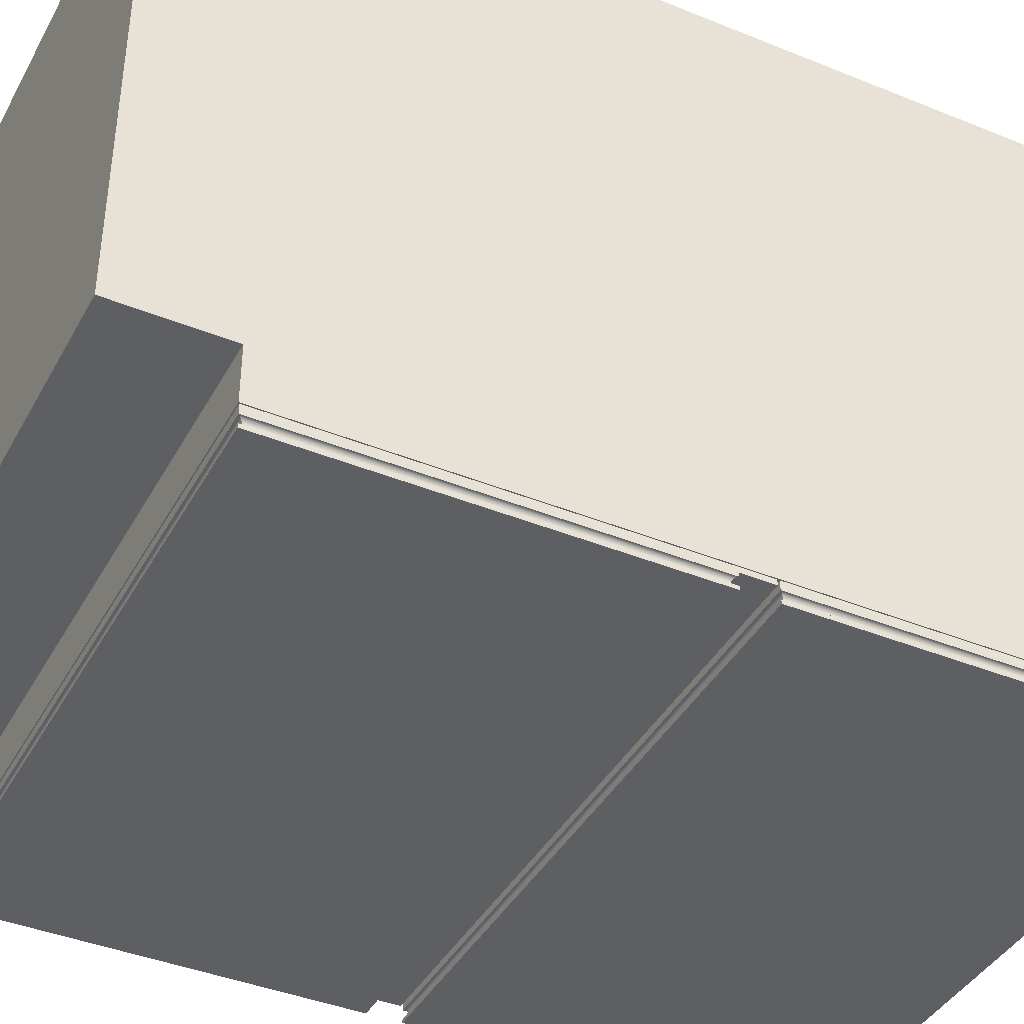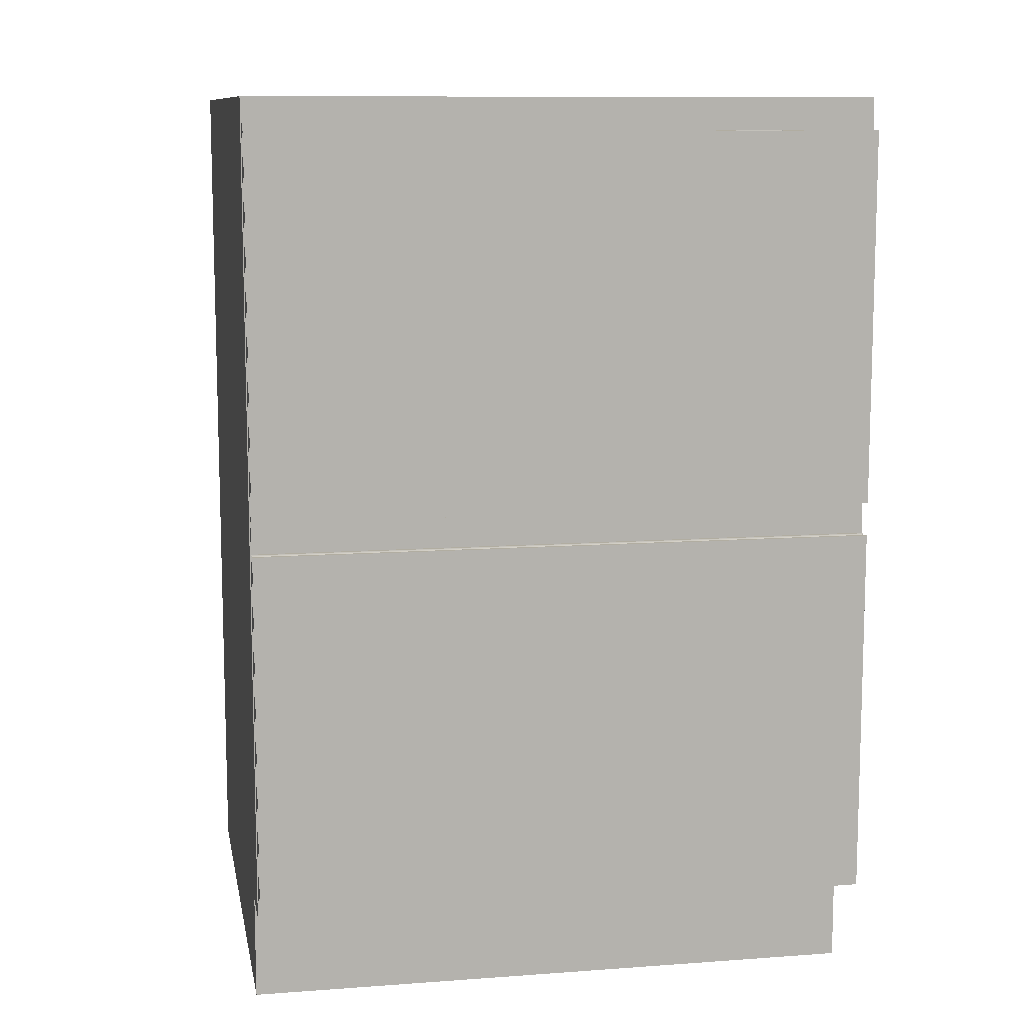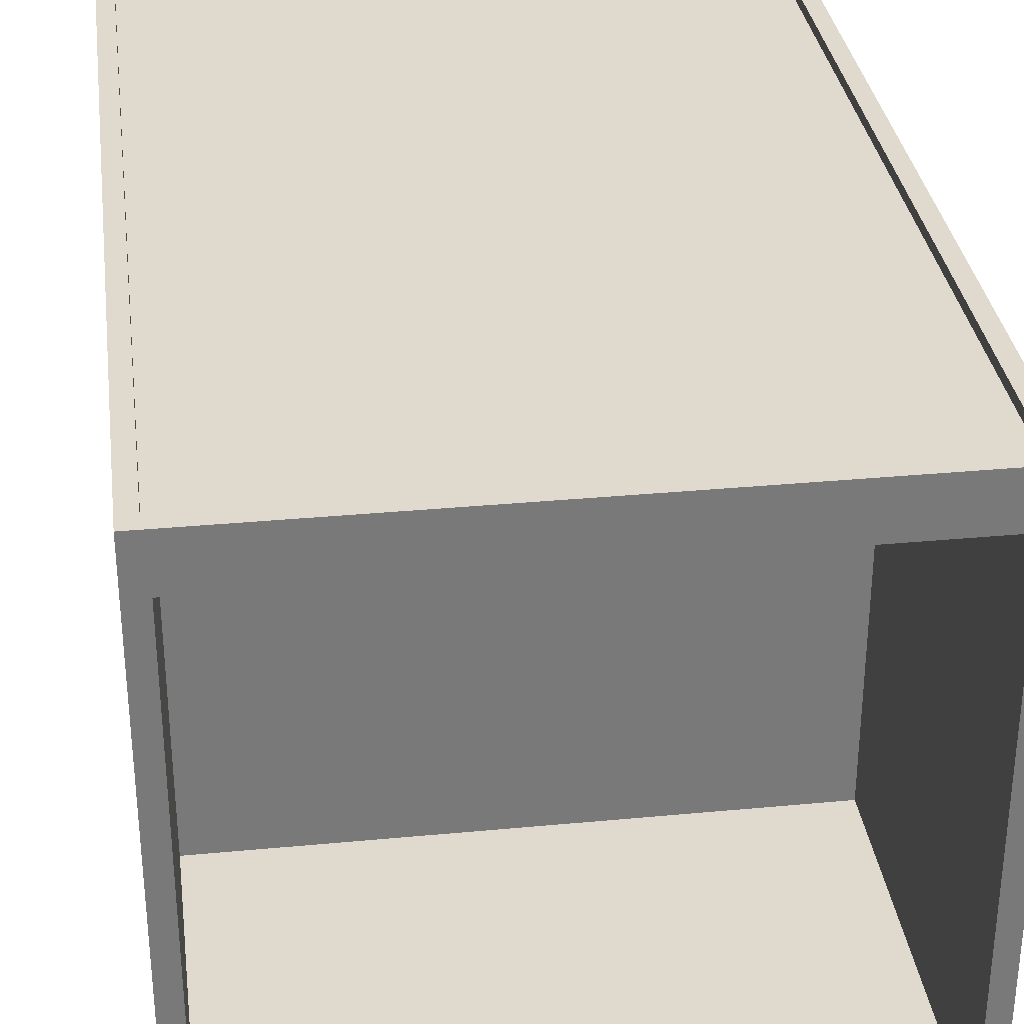
<metadata>
{"format":"obj","ext":"obj","renderer":"f3d","projection":"perspective","resolution":1024,"background":"white","views":[{"elev":-40.6,"azim":63.5,"up":"+Z"},{"elev":10.4,"azim":169.5,"up":"+Y"},{"elev":32.6,"azim":172.5,"up":"+Z"}]}
</metadata>
<code>
v -0.2474 0.3068 -0.06632
v -0.2309 0.3068 -0.02509
v -0.2309 0.3068 -0.06632
v -0.2309 0.3068 0.3542
v 0.2309 0.3068 -0.02509
v -0.2309 0.2903 -0.02509
v -0.2309 0.2903 -0.06632
v -0.2309 0.3068 0.3954
v -0.2309 0.2903 0.3542
v 0.2309 0.3068 -0.06632
v -0.2309 -0.3199 -0.06632
v 0.2309 0.2903 -0.06632
v -0.2474 0.3068 0.3954
v 0.2309 0.3068 0.3542
v 0.2309 0.3068 0.3954
v 0.2309 0.2903 -0.02509
v -0.2309 -0.3199 0.3789
v -0.2474 -0.3364 -0.06632
v -0.2474 -0.3364 -0.02509
v 0.2309 0.2903 0.3542
v 0.2474 0.3068 0.3954
v 0.2474 0.3068 -0.06632
v -0.2309 0.2903 0.3789
v 0.2474 -0.3364 -0.06632
v 0.2309 -0.3199 0.3789
v 0.2309 -0.3199 -0.06632
v -0.2474 -0.4188 0.3954
v -0.2474 -0.4188 -0.02509
v -0.2342 -0.4056 0.3954
v -0.2342 0.2936 0.3954
v 0.2309 0.2903 0.3789
v 0.2474 -0.3364 -0.02509
v 0.2474 -0.4188 -0.02509
v 0.2342 -0.4056 0.3954
v -0.2309 0.2936 0.3954
v 0.2474 -0.4188 0.3954
v -0.2342 -0.4056 0.3872
v 0.2309 0.2936 0.3954
v -0.2309 0.2936 0.3872
v 0.2342 -0.4056 0.3872
v -0.2342 0.2936 0.3872
v 0.2342 0.2936 0.3954
v 0.2309 0.2936 0.3872
v 0.2342 0.2936 0.3872
v -0.2465 -0.3355 -0.08281
v -0.2449 -0.3339 -0.08281
v 0.2465 -0.3355 -0.08281
v -0.2465 -0.04033 -0.08281
v 0.2449 -0.3339 -0.08281
v 0.2465 -0.3355 -0.07992
v -0.2465 -0.3355 -0.07992
v -0.2449 -0.04198 -0.08281
v 0.2465 -0.04033 -0.08281
v 0.2465 -0.04033 -0.07992
v -0.2465 -0.04033 -0.07992
v 0.2449 -0.04198 -0.08281
v 0.2457 -0.3347 -0.07981
v -0.2457 -0.3347 -0.07981
v 0.2457 -0.04119 -0.07981
v -0.2457 -0.04119 -0.07981
v 0.2449 -0.3339 -0.07948
v -0.2449 -0.3339 -0.07948
v -0.2449 -0.04198 -0.07948
v 0.2449 -0.04198 -0.07948
v 0.2442 -0.3332 -0.07895
v -0.2442 -0.3332 -0.07895
v -0.2442 -0.04267 -0.07895
v 0.2442 -0.04267 -0.07895
v 0.2437 -0.3327 -0.07827
v 0.2437 -0.04319 -0.07827
v -0.2437 -0.3327 -0.07827
v -0.2437 -0.04319 -0.07827
v 0.2434 -0.3323 -0.07748
v 0.2434 -0.04352 -0.07748
v -0.2434 -0.3323 -0.07748
v -0.2434 -0.04352 -0.07748
v 0.2432 -0.3322 -0.07662
v 0.2432 -0.04363 -0.07662
v -0.2432 -0.3322 -0.07662
v -0.2432 -0.04363 -0.07662
v -0.2434 -0.3323 -0.07577
v 0.2434 -0.04352 -0.07577
v 0.2434 -0.3323 -0.07577
v -0.2434 -0.04352 -0.07577
v -0.2437 -0.3327 -0.07497
v 0.2437 -0.04319 -0.07497
v -0.2437 -0.04319 -0.07497
v 0.2437 -0.3327 -0.07497
v -0.2442 -0.3332 -0.07429
v 0.2442 -0.04267 -0.07429
v -0.2442 -0.04267 -0.07429
v 0.2442 -0.3332 -0.07429
v 0.2449 -0.3339 -0.07377
v 0.2449 -0.04198 -0.07377
v -0.2449 -0.04198 -0.07377
v -0.2449 -0.3339 -0.07377
v 0.2457 -0.3347 -0.07344
v 0.2457 -0.04119 -0.07344
v -0.2457 -0.04119 -0.07344
v -0.2457 -0.3347 -0.07344
v 0.2465 -0.3355 -0.07333
v 0.2465 -0.04033 -0.07333
v -0.2465 -0.04033 -0.07333
v -0.2465 -0.3355 -0.07333
v -0.2465 -0.3355 -0.06632
v 0.2465 -0.04033 -0.07044
v -0.2465 -0.04033 -0.07044
v 0.2465 -0.3355 -0.06632
v 0.2465 -0.0156 -0.06632
v -0.2465 -0.0156 -0.07044
v 0.2465 -0.0156 -0.07044
v -0.2465 -0.0156 -0.06632
v -0.2465 -0.01395 -0.08281
v -0.2449 -0.0123 -0.08281
v 0.2465 -0.01395 -0.08281
v -0.2465 0.2812 -0.08281
v 0.2449 -0.0123 -0.08281
v 0.2465 -0.01395 -0.07992
v -0.2465 -0.01395 -0.07992
v -0.2449 0.2796 -0.08281
v 0.2465 0.2812 -0.08281
v 0.2465 0.2812 -0.07992
v -0.2465 0.2812 -0.07992
v 0.2449 0.2796 -0.08281
v 0.2457 -0.01309 -0.07981
v -0.2457 -0.01309 -0.07981
v 0.2457 0.2804 -0.07981
v -0.2457 0.2804 -0.07981
v 0.2449 -0.0123 -0.07948
v -0.2449 -0.0123 -0.07948
v -0.2449 0.2796 -0.07948
v 0.2449 0.2796 -0.07948
v 0.2442 -0.01162 -0.07895
v -0.2442 -0.01162 -0.07895
v -0.2442 0.2789 -0.07895
v 0.2442 0.2789 -0.07895
v 0.2437 -0.01109 -0.07827
v 0.2437 0.2784 -0.07827
v -0.2437 -0.01109 -0.07827
v -0.2437 0.2784 -0.07827
v 0.2434 -0.01076 -0.07748
v 0.2434 0.2781 -0.07748
v -0.2434 -0.01076 -0.07748
v -0.2434 0.2781 -0.07748
v 0.2432 -0.01065 -0.07662
v 0.2432 0.2779 -0.07662
v -0.2432 -0.01065 -0.07662
v -0.2432 0.2779 -0.07662
v -0.2434 -0.01076 -0.07577
v 0.2434 0.2781 -0.07577
v 0.2434 -0.01076 -0.07577
v -0.2434 0.2781 -0.07577
v -0.2437 -0.01109 -0.07497
v 0.2437 0.2784 -0.07497
v -0.2437 0.2784 -0.07497
v 0.2437 -0.01109 -0.07497
v -0.2442 -0.01162 -0.07429
v 0.2442 0.2789 -0.07429
v -0.2442 0.2789 -0.07429
v 0.2442 -0.01162 -0.07429
v 0.2449 -0.0123 -0.07377
v 0.2449 0.2796 -0.07377
v -0.2449 0.2796 -0.07377
v -0.2449 -0.0123 -0.07377
v 0.2457 -0.01309 -0.07344
v 0.2457 0.2804 -0.07344
v -0.2457 0.2804 -0.07344
v -0.2457 -0.01309 -0.07344
v 0.2465 -0.01395 -0.07333
v 0.2465 0.2812 -0.07333
v -0.2465 0.2812 -0.07333
v -0.2465 -0.01395 -0.07333
v -0.2465 -0.01395 -0.06632
v 0.2465 0.2812 -0.07044
v -0.2465 0.2812 -0.07044
v 0.2465 -0.01395 -0.06632
v 0.2465 0.306 -0.06632
v -0.2465 0.306 -0.07044
v 0.2465 0.306 -0.07044
v -0.2465 0.306 -0.06632
v -0.2309 -0.006526 -0.06632
v 0.2309 -0.006526 0.3789
v 0.2309 -0.006526 -0.06632
v -0.2309 -0.006526 0.3789
v 0.2309 -0.02302 -0.06632
v -0.2309 -0.02302 0.3789
v 0.2309 -0.02302 0.3789
v -0.2309 -0.02302 -0.06632
g mesh1_mesh1-geometry
f 1 2 3
f 2 1 4
f 3 2 1
f 4 1 2
f 5 3 2
f 2 3 5
f 3 6 2
f 2 6 3
f 7 1 3
f 3 1 7
f 4 1 8
f 8 1 4
f 2 9 4
f 4 9 2
f 3 5 10
f 10 5 3
f 6 5 2
f 2 5 6
f 6 3 7
f 7 3 6
f 9 2 6
f 6 2 9
f 11 1 7
f 7 1 11
f 3 12 7
f 7 12 3
f 8 1 13
f 13 1 8
f 14 8 4
f 4 8 14
f 9 14 4
f 4 14 9
f 15 10 5
f 5 10 15
f 5 12 10
f 10 12 5
f 12 3 10
f 10 3 12
f 5 6 16
f 16 6 5
f 7 17 6
f 6 17 7
f 7 16 6
f 6 16 7
f 6 17 9
f 9 17 6
f 11 18 1
f 1 18 11
f 17 7 11
f 11 7 17
f 16 7 12
f 12 7 16
f 1 19 13
f 13 19 1
f 13 15 8
f 8 15 13
f 8 14 15
f 15 14 8
f 14 9 20
f 20 9 14
f 21 10 15
f 15 10 21
f 15 5 14
f 14 5 15
f 12 5 16
f 16 5 12
f 22 12 10
f 10 12 22
f 14 16 5
f 5 16 14
f 9 17 23
f 23 17 9
f 18 11 24
f 24 11 18
f 19 1 18
f 18 1 19
f 25 11 17
f 17 11 25
f 16 26 12
f 12 26 16
f 13 19 27
f 27 19 13
f 13 21 15
f 15 21 13
f 20 23 9
f 9 23 20
f 16 14 20
f 20 14 16
f 10 21 22
f 22 21 10
f 22 26 12
f 12 26 22
f 23 25 17
f 17 25 23
f 26 24 11
f 11 24 26
f 24 19 18
f 18 19 24
f 11 25 26
f 26 25 11
f 26 16 25
f 25 16 26
f 27 19 28
f 28 19 27
f 27 29 13
f 13 29 27
f 13 30 21
f 21 30 13
f 23 20 31
f 31 20 23
f 25 16 20
f 20 16 25
f 21 24 22
f 22 24 21
f 24 26 22
f 22 26 24
f 25 23 31
f 31 23 25
f 19 24 32
f 32 24 19
f 19 33 28
f 28 33 19
f 33 27 28
f 28 27 33
f 29 27 34
f 34 27 29
f 13 29 30
f 30 29 13
f 35 21 30
f 30 21 35
f 25 20 31
f 31 20 25
f 24 21 32
f 32 21 24
f 33 19 32
f 32 19 33
f 27 33 36
f 36 33 27
f 36 34 27
f 27 34 36
f 34 37 29
f 29 37 34
f 37 30 29
f 29 30 37
f 38 21 35
f 35 21 38
f 30 39 35
f 35 39 30
f 32 21 33
f 33 21 32
f 33 21 36
f 36 21 33
f 34 36 21
f 21 36 34
f 37 34 40
f 40 34 37
f 30 37 41
f 41 37 30
f 42 21 38
f 38 21 42
f 35 43 38
f 38 43 35
f 39 30 41
f 41 30 39
f 43 35 39
f 39 35 43
f 34 21 42
f 42 21 34
f 42 40 34
f 34 40 42
f 44 37 40
f 40 37 44
f 37 44 41
f 41 44 37
f 38 44 42
f 42 44 38
f 44 38 43
f 43 38 44
f 41 43 39
f 39 43 41
f 40 42 44
f 44 42 40
f 41 44 43
f 43 44 41
g mesh2_mesh2-geometry
l 1 3
l 18 1
l 1 13
l 3 7
l 10 3
l 2 3
l 24 18
l 18 19
l 13 8
l 27 13
l 11 7
l 12 7
l 6 7
l 10 22
l 10 5
l 12 10
l 4 2
l 2 5
l 6 2
l 22 24
l 24 32
l 19 32
l 19 28
l 8 4
l 15 8
l 28 27
l 36 27
l 26 11
l 11 17
l 12 26
l 12 16
l 9 6
l 6 16
l 22 21
l 16 5
l 5 14
l 4 14
l 9 4
l 32 33
l 28 33
l 15 21
l 14 15
l 21 36
l 33 36
l 26 25
l 25 17
l 17 23
l 16 20
l 9 20
l 23 9
l 20 14
l 31 25
l 23 31
l 31 20
g mesh3_mesh3-geometry
l 35 30
l 38 35
l 35 39
l 30 29
l 30 41
l 42 38
l 38 43
l 39 41
l 43 39
l 29 34
l 29 37
l 41 37
l 34 42
l 42 44
l 44 43
l 34 40
l 37 40
l 40 44
g mesh4_mesh4-geometry
f 45 46 47
f 46 45 48
f 49 47 46
f 50 45 47
f 51 48 45
f 46 48 52
f 47 49 53
f 45 50 51
f 47 54 50
f 48 51 55
f 52 48 56
f 53 49 56
f 54 47 53
f 57 51 50
f 54 57 50
f 58 55 51
f 54 48 55
f 53 56 48
f 48 54 53
f 51 57 58
f 57 54 59
f 55 58 60
f 60 54 55
f 61 58 57
f 54 60 59
f 59 61 57
f 62 60 58
f 58 61 62
f 63 59 60
f 61 59 64
f 60 62 63
f 65 62 61
f 59 63 64
f 64 65 61
f 66 63 62
f 62 65 66
f 67 64 63
f 65 64 68
f 63 66 67
f 69 66 65
f 64 67 68
f 70 65 68
f 71 67 66
f 66 69 71
f 65 70 69
f 67 70 68
f 67 71 72
f 73 71 69
f 74 69 70
f 70 67 72
f 75 72 71
f 71 73 75
f 69 74 73
f 72 74 70
f 72 75 76
f 77 75 73
f 78 73 74
f 74 72 76
f 79 76 75
f 75 77 79
f 73 78 77
f 76 78 74
f 76 79 80
f 77 81 79
f 82 77 78
f 78 76 80
f 81 80 79
f 81 77 83
f 77 82 83
f 78 84 82
f 84 78 80
f 80 81 84
f 83 85 81
f 86 83 82
f 87 82 84
f 85 84 81
f 85 83 88
f 83 86 88
f 82 87 86
f 84 85 87
f 88 89 85
f 90 88 86
f 91 86 87
f 89 87 85
f 89 88 92
f 88 90 92
f 86 91 90
f 87 89 91
f 93 89 92
f 94 92 90
f 95 90 91
f 89 95 91
f 89 93 96
f 92 94 93
f 90 95 94
f 95 89 96
f 97 96 93
f 98 93 94
f 99 94 95
f 96 99 95
f 96 97 100
f 93 98 97
f 94 99 98
f 99 96 100
f 101 100 97
f 102 97 98
f 103 98 99
f 100 103 99
f 100 101 104
f 97 102 101
f 98 103 102
f 103 100 104
f 101 105 104
f 106 101 102
f 107 102 103
f 105 103 104
f 105 101 108
f 101 106 108
f 102 107 106
f 103 105 107
f 108 106 109
f 110 106 107
f 107 105 110
f 109 106 111
f 106 110 111
f 110 105 112
f 109 110 112
f 110 109 111
g mesh4_mesh4-geometry
f 47 46 45
f 48 45 46
f 46 47 49
f 47 45 50
f 45 48 51
f 52 48 46
f 53 49 47
f 46 49 52
f 51 50 45
f 50 54 47
f 55 51 48
f 56 48 52
f 56 49 53
f 53 47 54
f 56 52 49
f 50 51 57
f 50 57 54
f 51 55 58
f 55 48 54
f 48 56 53
f 53 54 48
f 58 57 51
f 59 54 57
f 60 58 55
f 55 54 60
f 57 58 61
f 59 60 54
f 57 61 59
f 58 60 62
f 62 61 58
f 60 59 63
f 64 59 61
f 63 62 60
f 61 62 65
f 64 63 59
f 61 65 64
f 62 63 66
f 66 65 62
f 63 64 67
f 68 64 65
f 67 66 63
f 65 66 69
f 68 67 64
f 68 65 70
f 66 67 71
f 71 69 66
f 69 70 65
f 68 70 67
f 72 71 67
f 69 71 73
f 70 69 74
f 72 67 70
f 71 72 75
f 75 73 71
f 73 74 69
f 70 74 72
f 76 75 72
f 73 75 77
f 74 73 78
f 76 72 74
f 75 76 79
f 79 77 75
f 77 78 73
f 74 78 76
f 80 79 76
f 79 81 77
f 78 77 82
f 80 76 78
f 79 80 81
f 83 77 81
f 83 82 77
f 82 84 78
f 80 78 84
f 84 81 80
f 81 85 83
f 82 83 86
f 84 82 87
f 81 84 85
f 88 83 85
f 88 86 83
f 86 87 82
f 87 85 84
f 85 89 88
f 86 88 90
f 87 86 91
f 85 87 89
f 92 88 89
f 92 90 88
f 90 91 86
f 91 89 87
f 92 89 93
f 90 92 94
f 91 90 95
f 91 95 89
f 96 93 89
f 93 94 92
f 94 95 90
f 96 89 95
f 93 96 97
f 94 93 98
f 95 94 99
f 95 99 96
f 100 97 96
f 97 98 93
f 98 99 94
f 100 96 99
f 97 100 101
f 98 97 102
f 99 98 103
f 99 103 100
f 104 101 100
f 101 102 97
f 102 103 98
f 104 100 103
f 104 105 101
f 102 101 106
f 103 102 107
f 104 103 105
f 108 101 105
f 108 106 101
f 106 107 102
f 107 105 103
f 109 105 108
f 108 105 109
f 109 106 108
f 107 106 110
f 110 105 107
f 105 109 112
f 112 109 105
f 111 106 109
f 111 110 106
f 112 105 110
f 112 110 109
f 111 109 110
g mesh4_mesh4-geometry
f 52 49 46
f 49 52 56
g mesh5_mesh5-geometry
l 109 108
l 108 105
l 105 112
g mesh6_mesh6-geometry
f 113 114 115
f 114 113 116
f 117 115 114
f 118 113 115
f 119 116 113
f 114 116 120
f 115 117 121
f 113 118 119
f 115 122 118
f 116 119 123
f 120 116 124
f 121 117 124
f 122 115 121
f 125 119 118
f 122 125 118
f 126 123 119
f 122 116 123
f 121 124 116
f 116 122 121
f 119 125 126
f 125 122 127
f 123 126 128
f 128 122 123
f 129 126 125
f 122 128 127
f 127 129 125
f 130 128 126
f 126 129 130
f 131 127 128
f 129 127 132
f 128 130 131
f 133 130 129
f 127 131 132
f 132 133 129
f 134 131 130
f 130 133 134
f 135 132 131
f 133 132 136
f 131 134 135
f 137 134 133
f 132 135 136
f 138 133 136
f 139 135 134
f 134 137 139
f 133 138 137
f 135 138 136
f 135 139 140
f 141 139 137
f 142 137 138
f 138 135 140
f 143 140 139
f 139 141 143
f 137 142 141
f 140 142 138
f 140 143 144
f 145 143 141
f 146 141 142
f 142 140 144
f 147 144 143
f 143 145 147
f 141 146 145
f 144 146 142
f 144 147 148
f 145 149 147
f 150 145 146
f 146 144 148
f 149 148 147
f 149 145 151
f 145 150 151
f 146 152 150
f 152 146 148
f 148 149 152
f 151 153 149
f 154 151 150
f 155 150 152
f 153 152 149
f 153 151 156
f 151 154 156
f 150 155 154
f 152 153 155
f 156 157 153
f 158 156 154
f 159 154 155
f 157 155 153
f 157 156 160
f 156 158 160
f 154 159 158
f 155 157 159
f 161 157 160
f 162 160 158
f 163 158 159
f 157 163 159
f 157 161 164
f 160 162 161
f 158 163 162
f 163 157 164
f 165 164 161
f 166 161 162
f 167 162 163
f 164 167 163
f 164 165 168
f 161 166 165
f 162 167 166
f 167 164 168
f 169 168 165
f 170 165 166
f 171 166 167
f 168 171 167
f 168 169 172
f 165 170 169
f 166 171 170
f 171 168 172
f 169 173 172
f 174 169 170
f 175 170 171
f 173 171 172
f 173 169 176
f 169 174 176
f 170 175 174
f 171 173 175
f 176 174 177
f 178 174 175
f 175 173 178
f 177 174 179
f 174 178 179
f 178 173 180
f 177 178 180
f 178 177 179
g mesh6_mesh6-geometry
f 115 114 113
f 116 113 114
f 114 115 117
f 115 113 118
f 113 116 119
f 120 116 114
f 121 117 115
f 114 117 120
f 119 118 113
f 118 122 115
f 123 119 116
f 124 116 120
f 124 117 121
f 121 115 122
f 124 120 117
f 118 119 125
f 118 125 122
f 119 123 126
f 123 116 122
f 116 124 121
f 121 122 116
f 126 125 119
f 127 122 125
f 128 126 123
f 123 122 128
f 125 126 129
f 127 128 122
f 125 129 127
f 126 128 130
f 130 129 126
f 128 127 131
f 132 127 129
f 131 130 128
f 129 130 133
f 132 131 127
f 129 133 132
f 130 131 134
f 134 133 130
f 131 132 135
f 136 132 133
f 135 134 131
f 133 134 137
f 136 135 132
f 136 133 138
f 134 135 139
f 139 137 134
f 137 138 133
f 136 138 135
f 140 139 135
f 137 139 141
f 138 137 142
f 140 135 138
f 139 140 143
f 143 141 139
f 141 142 137
f 138 142 140
f 144 143 140
f 141 143 145
f 142 141 146
f 144 140 142
f 143 144 147
f 147 145 143
f 145 146 141
f 142 146 144
f 148 147 144
f 147 149 145
f 146 145 150
f 148 144 146
f 147 148 149
f 151 145 149
f 151 150 145
f 150 152 146
f 148 146 152
f 152 149 148
f 149 153 151
f 150 151 154
f 152 150 155
f 149 152 153
f 156 151 153
f 156 154 151
f 154 155 150
f 155 153 152
f 153 157 156
f 154 156 158
f 155 154 159
f 153 155 157
f 160 156 157
f 160 158 156
f 158 159 154
f 159 157 155
f 160 157 161
f 158 160 162
f 159 158 163
f 159 163 157
f 164 161 157
f 161 162 160
f 162 163 158
f 164 157 163
f 161 164 165
f 162 161 166
f 163 162 167
f 163 167 164
f 168 165 164
f 165 166 161
f 166 167 162
f 168 164 167
f 165 168 169
f 166 165 170
f 167 166 171
f 167 171 168
f 172 169 168
f 169 170 165
f 170 171 166
f 172 168 171
f 172 173 169
f 170 169 174
f 171 170 175
f 172 171 173
f 176 169 173
f 176 174 169
f 174 175 170
f 175 173 171
f 177 173 176
f 176 173 177
f 177 174 176
f 175 174 178
f 178 173 175
f 173 177 180
f 180 177 173
f 179 174 177
f 179 178 174
f 180 173 178
f 180 178 177
f 179 177 178
g mesh6_mesh6-geometry
f 120 117 114
f 117 120 124
g mesh7_mesh7-geometry
l 177 176
l 176 173
l 173 180
g mesh8_mesh8-geometry
f 181 182 183
f 182 181 184
f 183 182 181
f 184 181 182
f 182 185 183
f 183 185 182
f 185 181 183
f 183 181 185
f 181 186 184
f 184 186 181
f 186 182 184
f 184 182 186
f 185 182 187
f 187 182 185
f 181 185 188
f 188 185 181
f 186 181 188
f 188 181 186
f 182 186 187
f 187 186 182
f 186 185 187
f 187 185 186
f 185 186 188
f 188 186 185
g mesh9_mesh9-geometry
l 182 184
l 183 182
l 182 187
l 184 181
l 184 186
l 181 183
l 183 185
l 187 186
l 185 187
l 181 188
l 186 188
l 188 185

</code>
